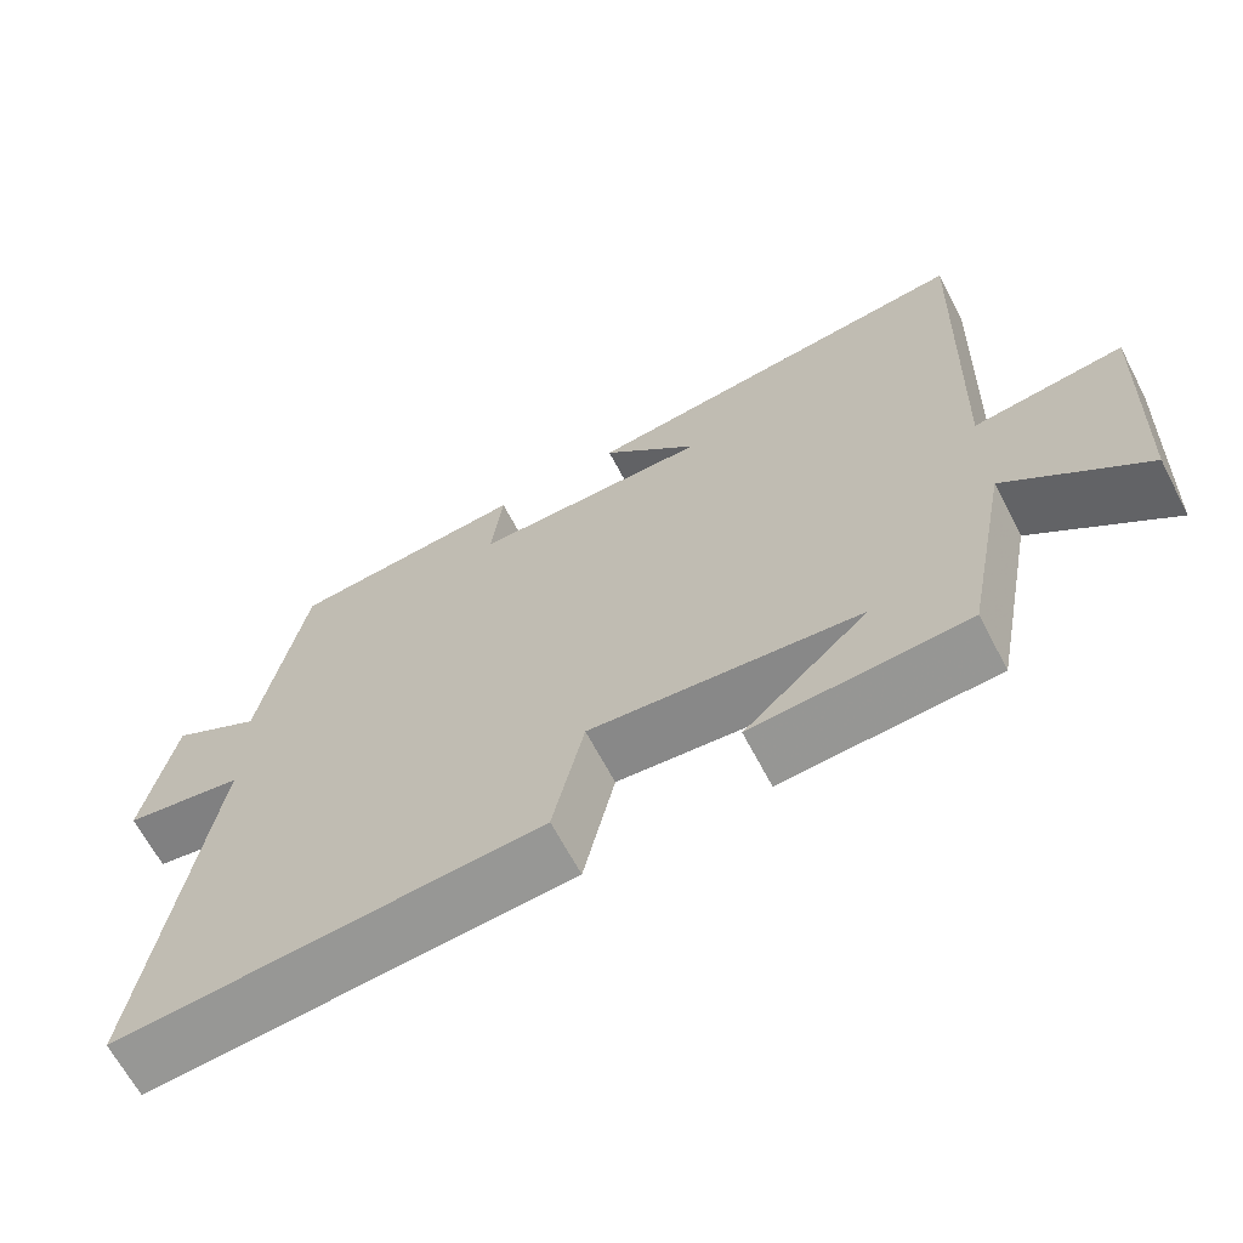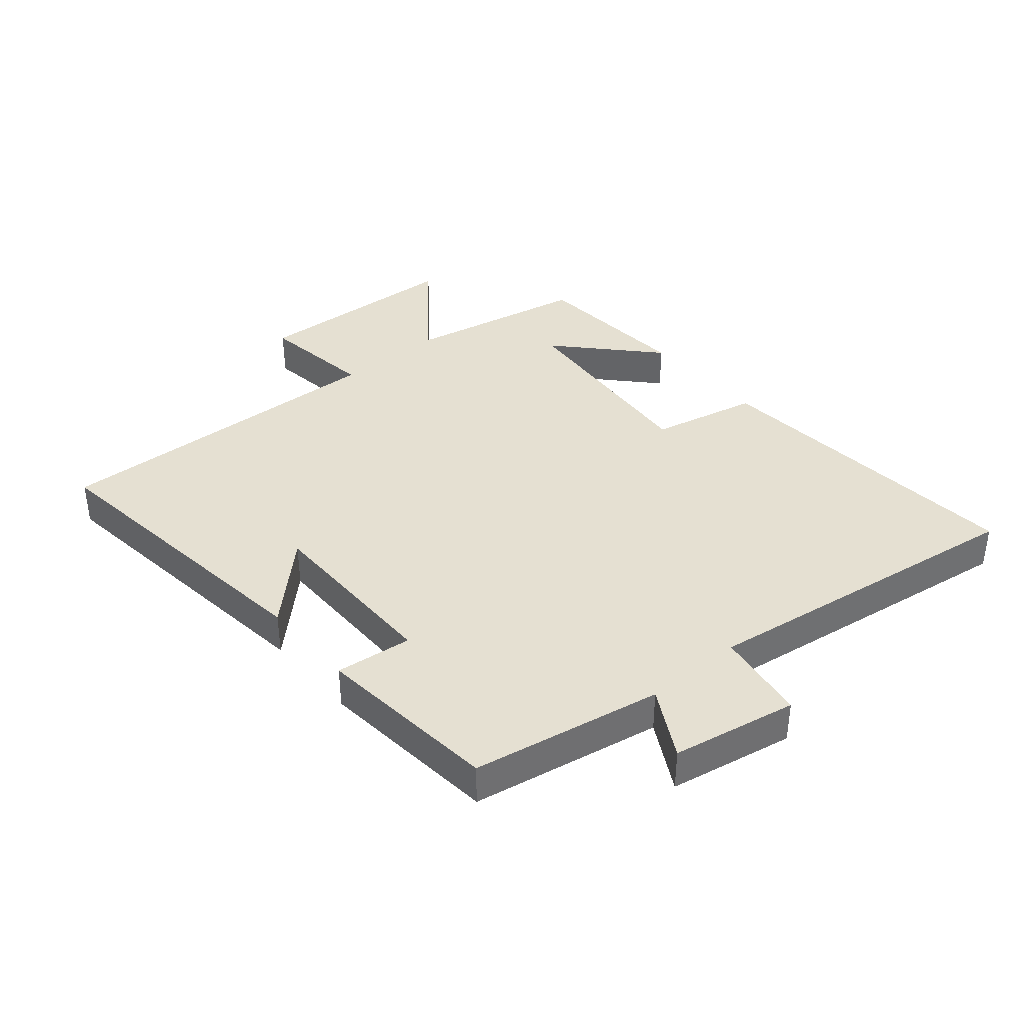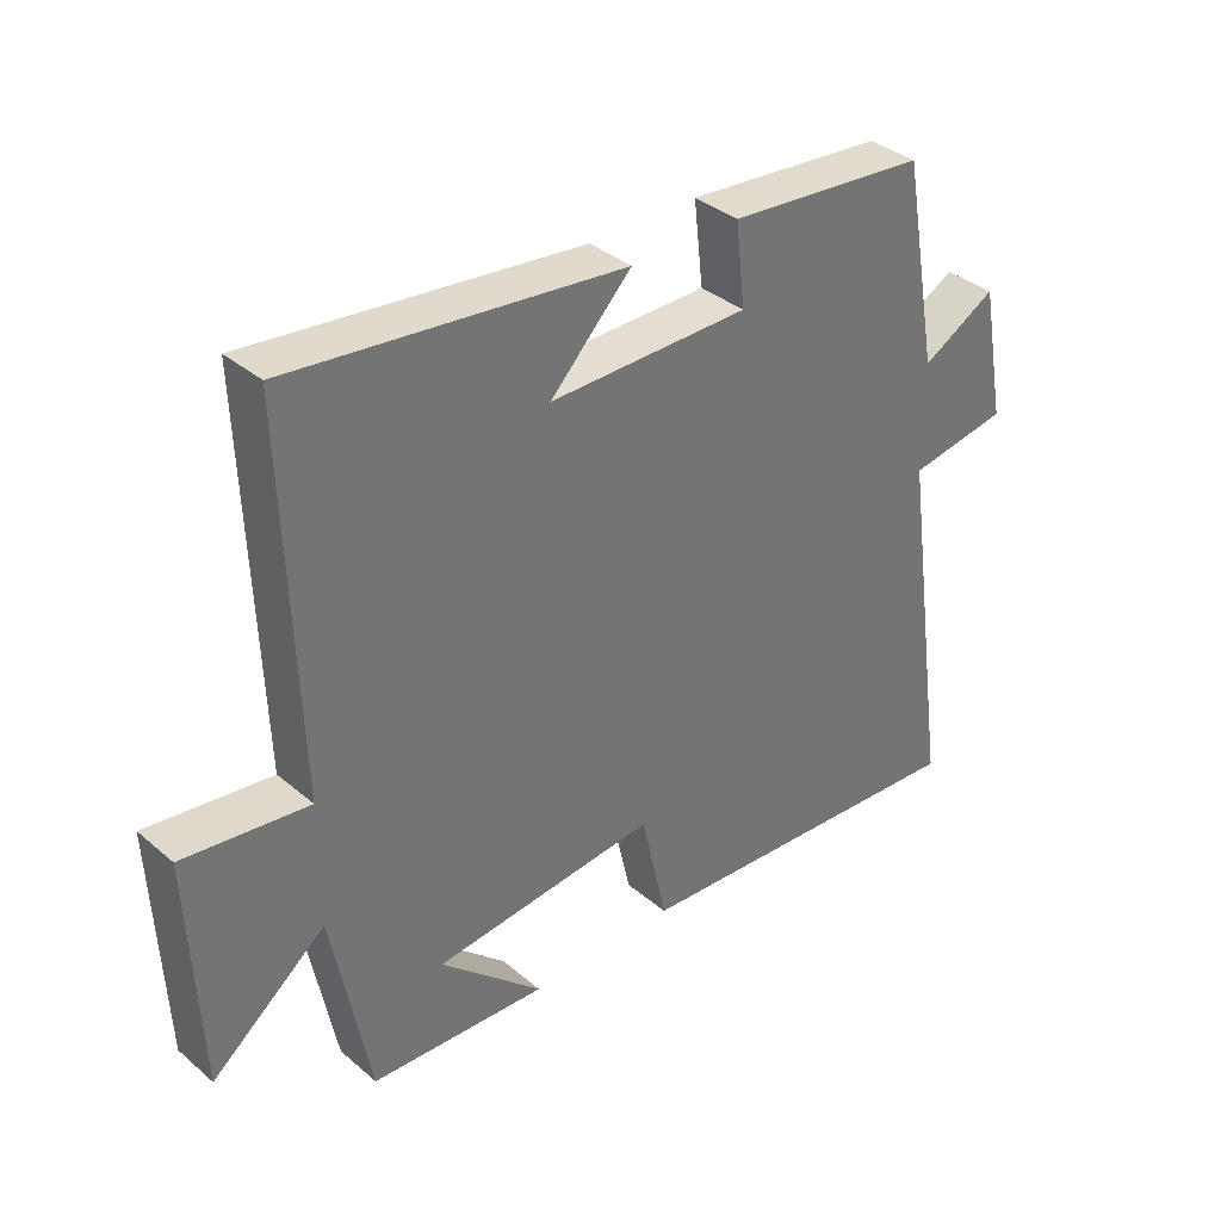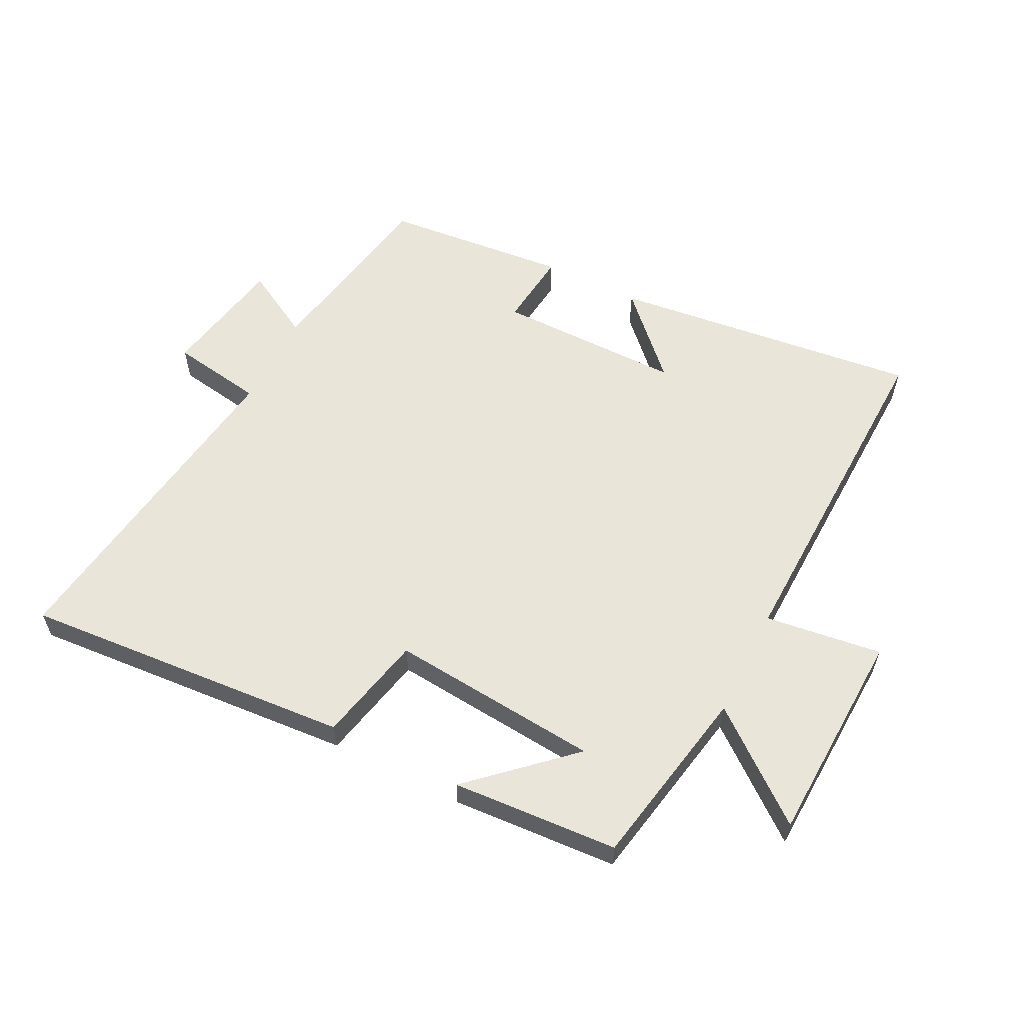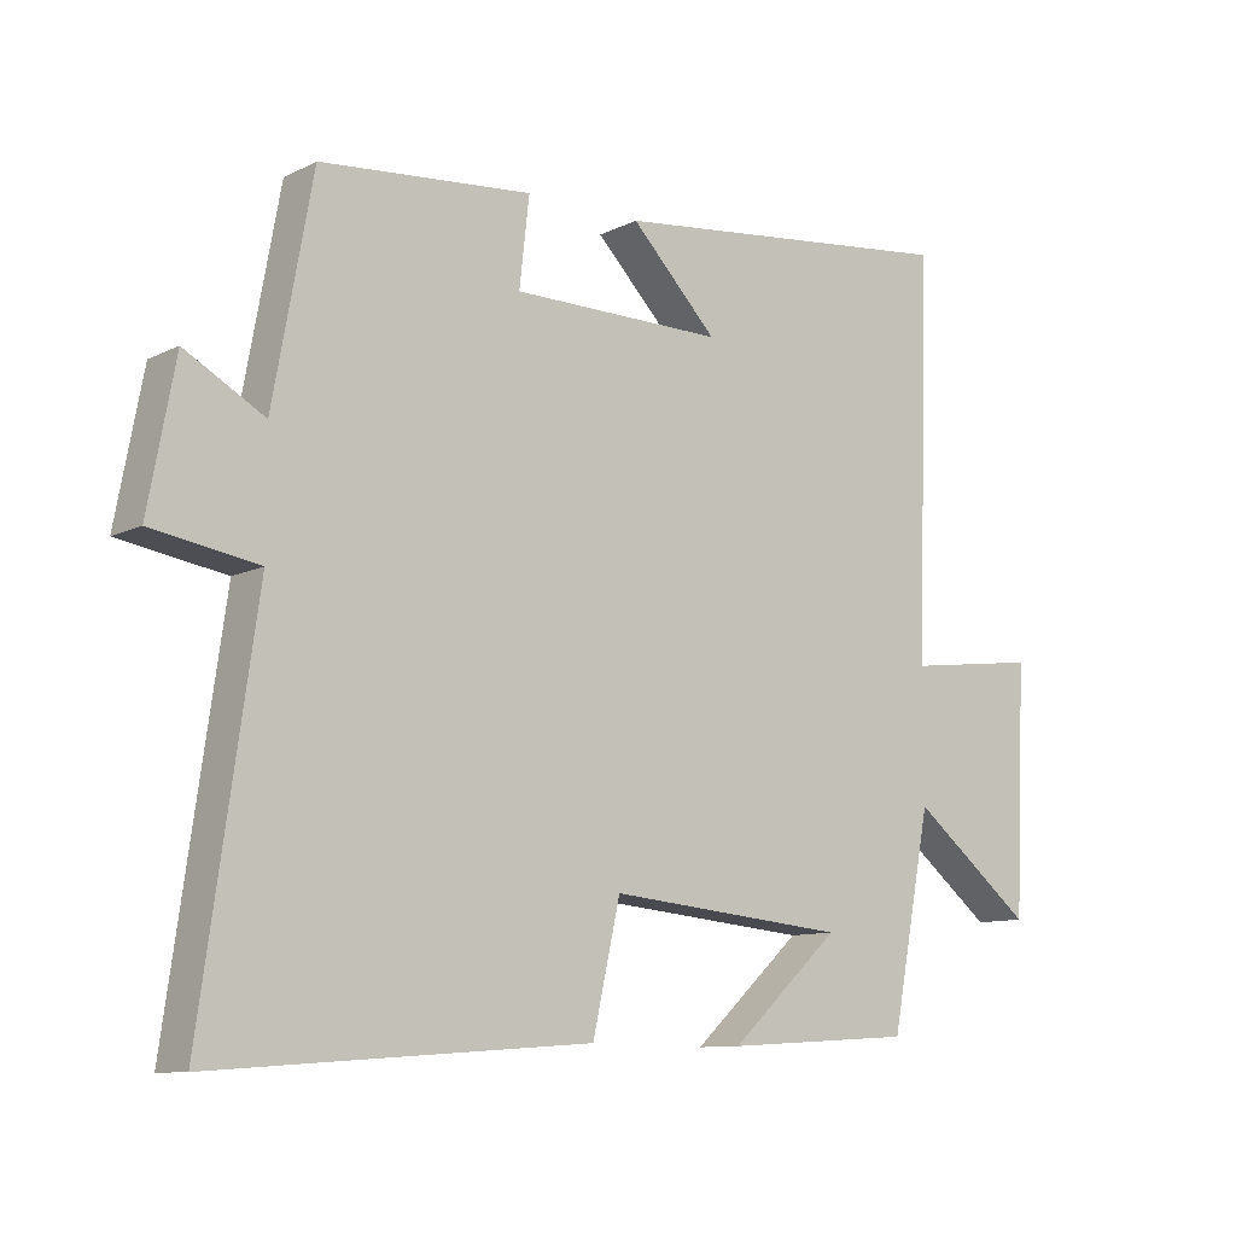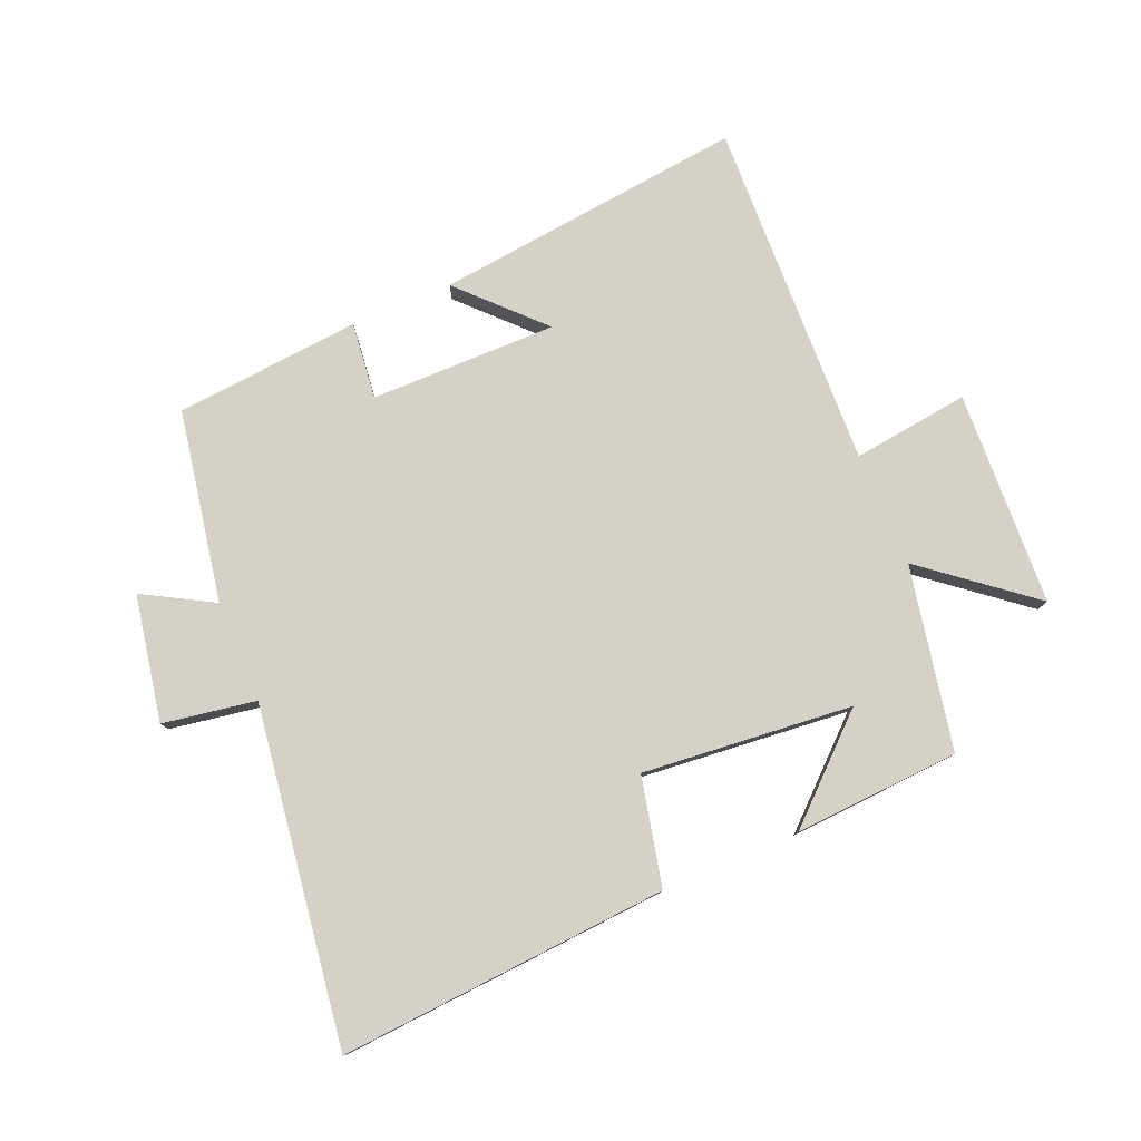
<metadata>
{"format":"obj","ext":"obj","renderer":"f3d","projection":"perspective","resolution":1024,"background":"white","views":[{"elev":-65.9,"azim":-152.3,"up":"+Z"},{"elev":37.8,"azim":49.5,"up":"+Y"},{"elev":36.0,"azim":-42.3,"up":"+Z"},{"elev":58.5,"azim":-153.4,"up":"+Y"},{"elev":-10.2,"azim":141.1,"up":"+Z"},{"elev":79.1,"azim":157.1,"up":"+Y"}]}
</metadata>
<code>
v -0.519 0.07 0.556
v -0.019 0.07 0.5
v -0.141 0.07 0.374
v 0.159 0.07 0.376
v 0.145 0.07 0.5
v 0.444 0.07 0.473
v 0.5 0.07 0.166
v 0.612 0.07 0.229
v 0.65 0.07 0.027
v 0.5 0.07 0.002
v 0.577 0.07 -0.538
v 0.046 0.07 -0.5
v 0.007 0.07 -0.326
v -0.331 0.07 -0.358
v -0.176 0.07 -0.5
v -0.443 0.07 -0.484
v -0.5 0.07 -0.189
v -0.672 0.07 -0.327
v -0.688 0.07 0.019
v -0.5 0.07 -0.005
v -0.519 0 0.556
v -0.019 0 0.5
v -0.141 0 0.374
v 0.159 0 0.376
v 0.145 0 0.5
v 0.444 0 0.473
v 0.5 0 0.166
v 0.612 0 0.229
v 0.65 0 0.027
v 0.5 0 0.002
v 0.577 0 -0.538
v 0.046 0 -0.5
v 0.007 0 -0.326
v -0.331 0 -0.358
v -0.176 0 -0.5
v -0.443 0 -0.484
v -0.5 0 -0.189
v -0.672 0 -0.327
v -0.688 0 0.019
v -0.5 0 -0.005
f 17 18 19 20
f 16 17 20
f 14 15 16
f 14 16 20 1
f 10 11 12 13
f 10 13 14 1
f 7 8 9 10
f 4 5 6 7
f 3 4 7 10
f 1 2 3
f 1 3 10
f 40 39 38 37
f 40 37 36
f 36 35 34
f 21 40 36 34
f 33 32 31 30
f 21 34 33 30
f 30 29 28 27
f 27 26 25 24
f 30 27 24 23
f 23 22 21
f 30 23 21
f 1 21 22 2
f 2 22 23 3
f 3 23 24 4
f 4 24 25 5
f 5 25 26 6
f 6 26 27 7
f 7 27 28 8
f 8 28 29 9
f 9 29 30 10
f 10 30 31 11
f 11 31 32 12
f 12 32 33 13
f 13 33 34 14
f 14 34 35 15
f 15 35 36 16
f 16 36 37 17
f 17 37 38 18
f 18 38 39 19
f 19 39 40 20
f 20 40 21 1

</code>
